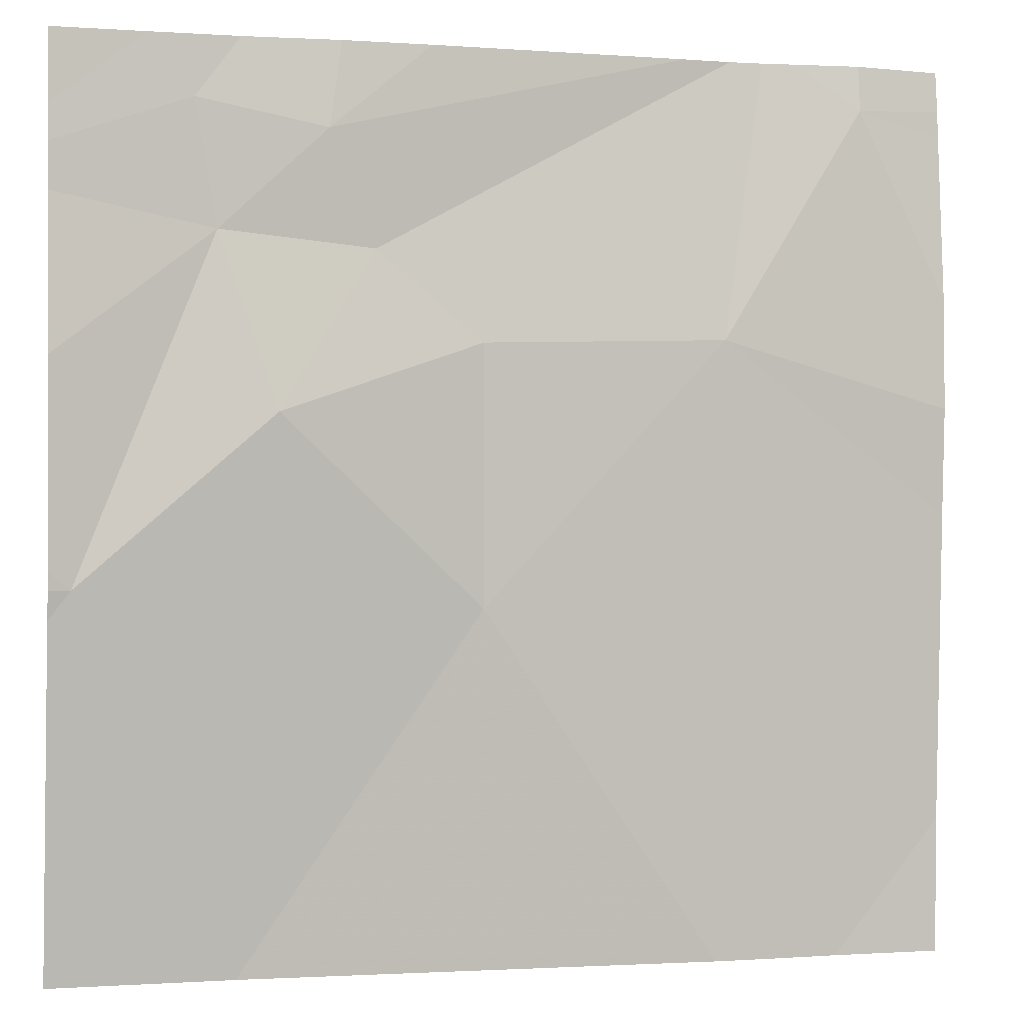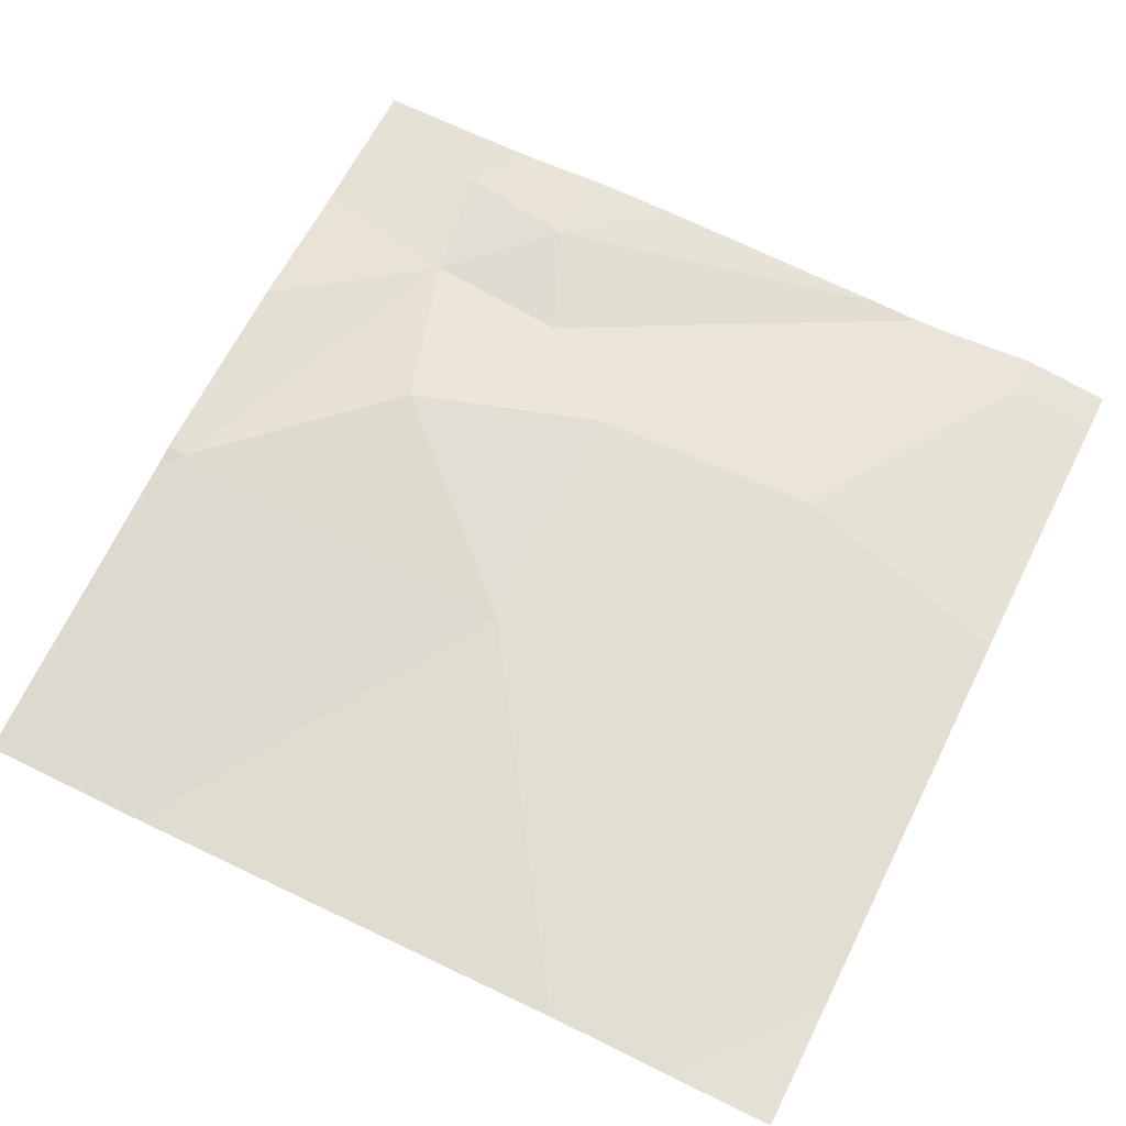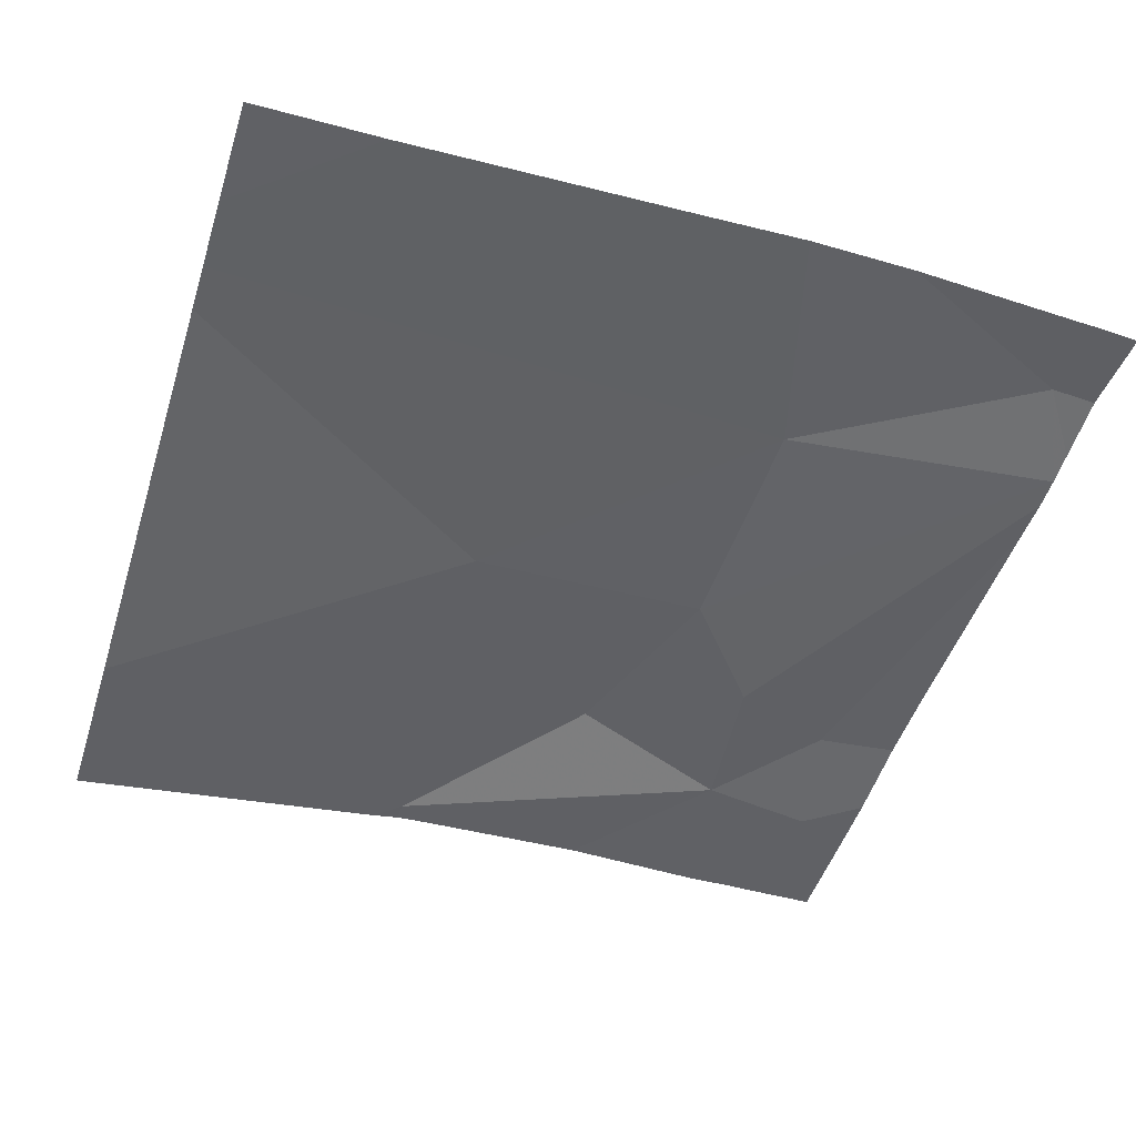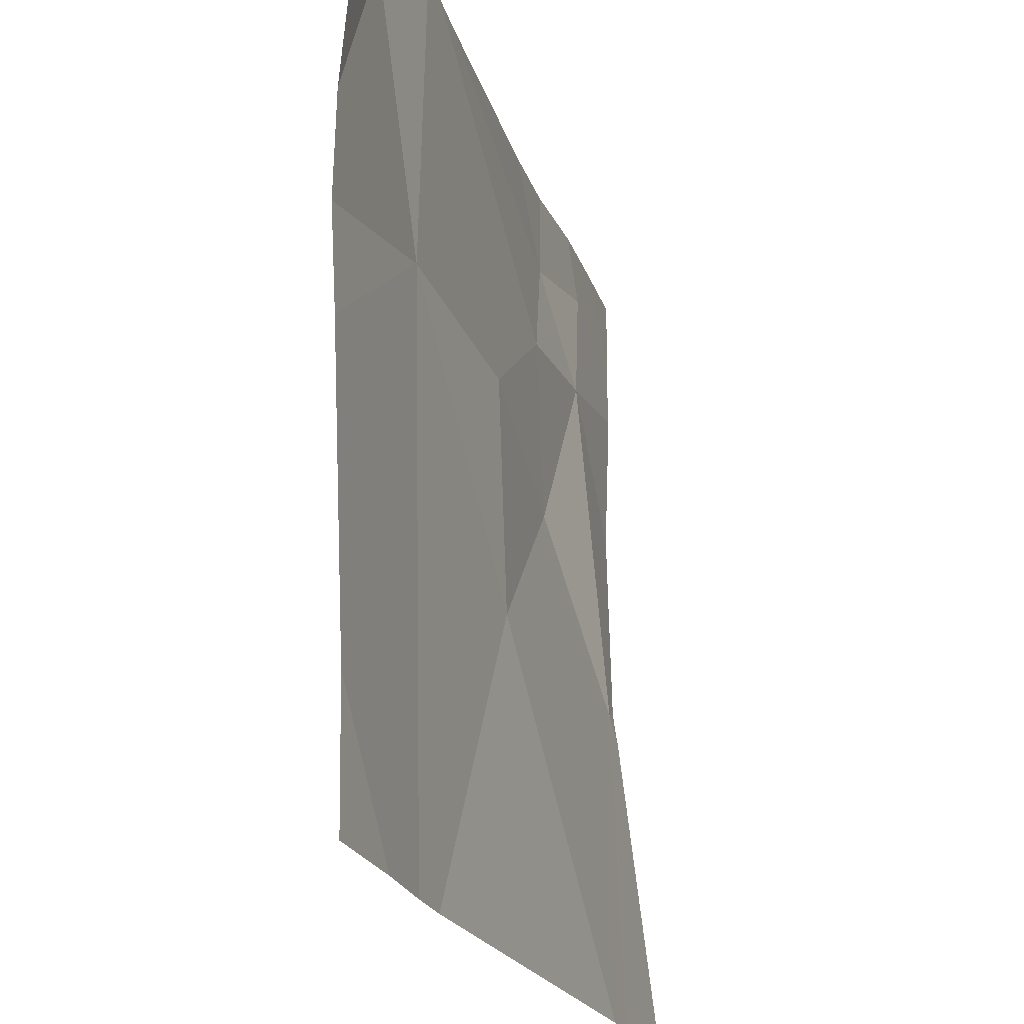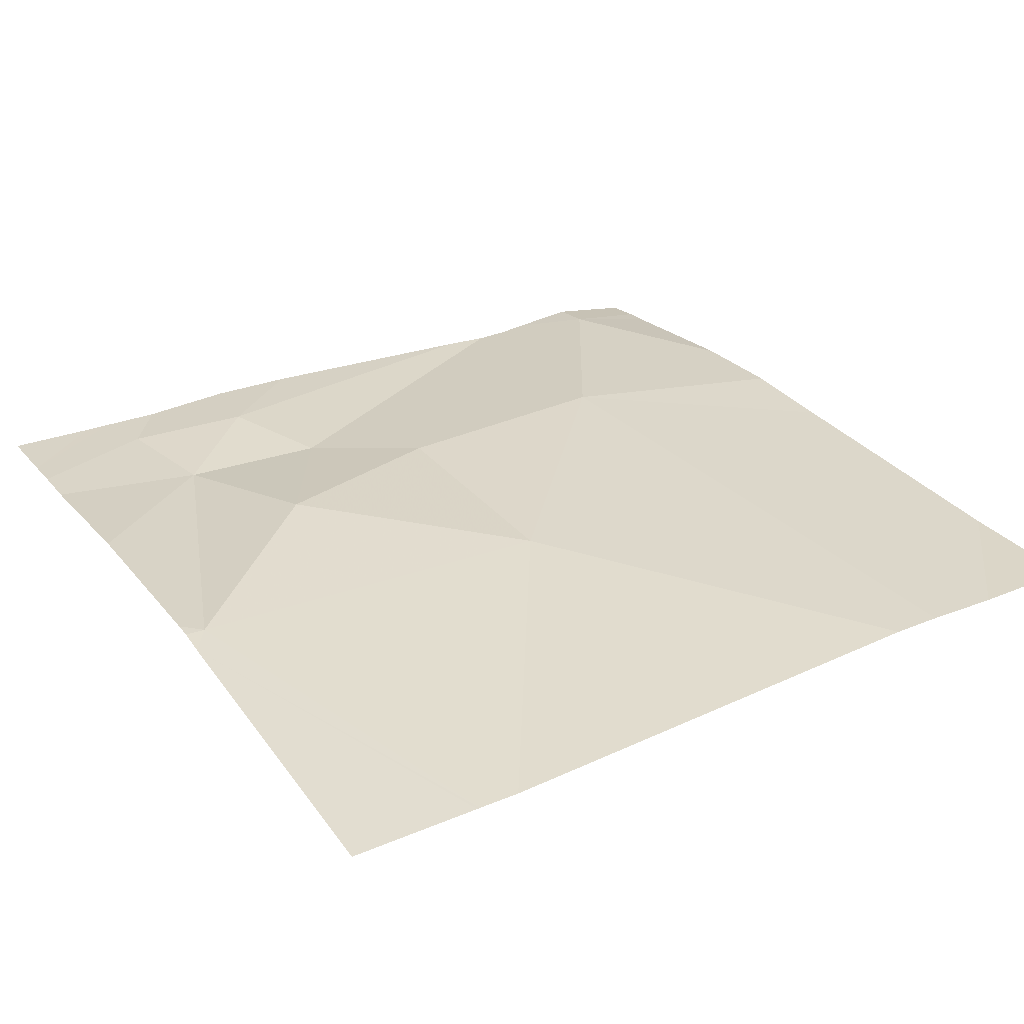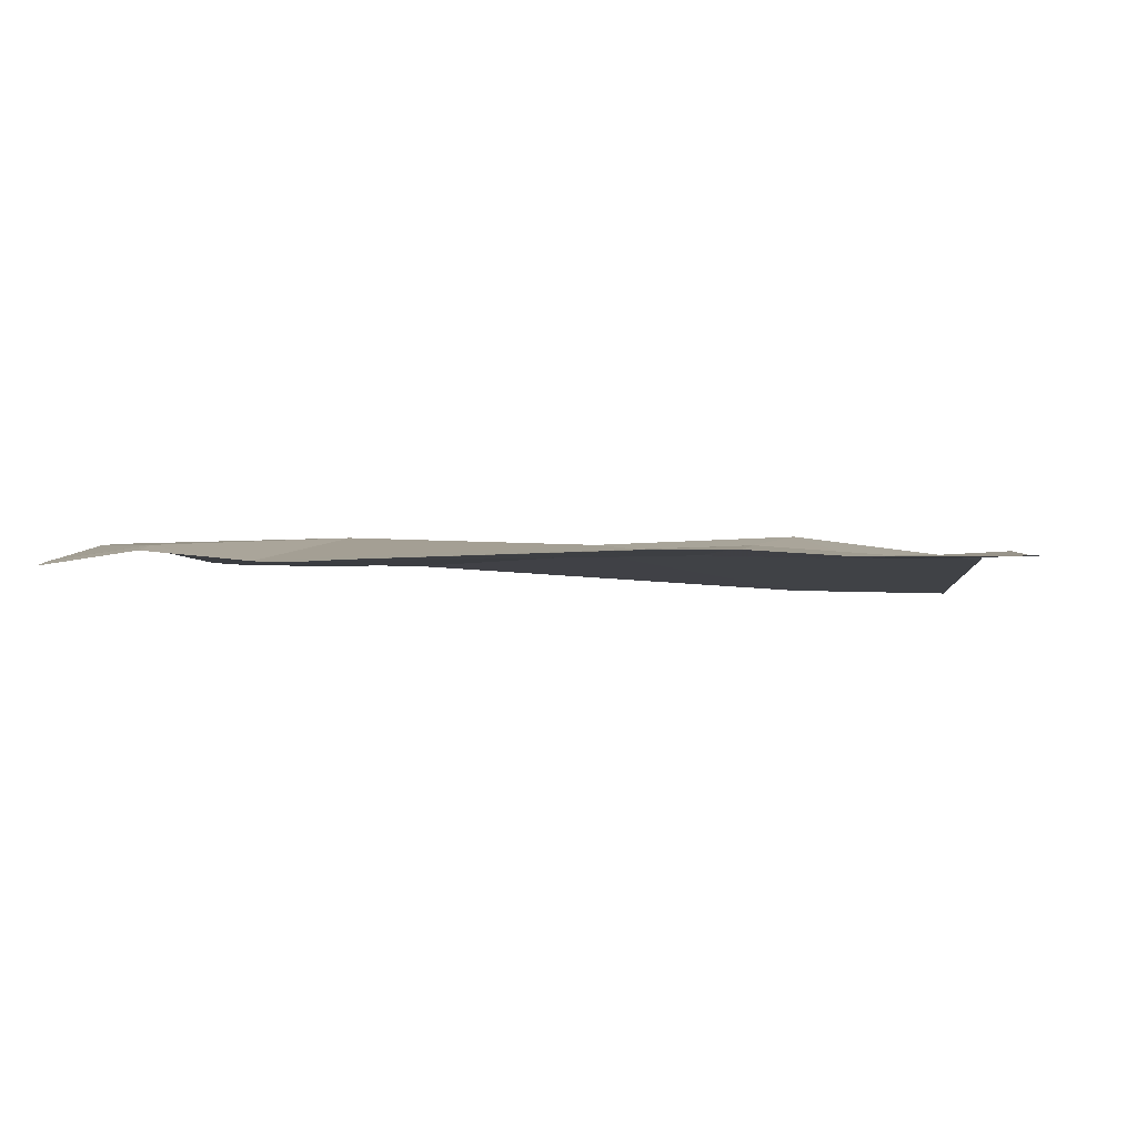
<metadata>
{"format":"obj","ext":"obj","renderer":"f3d","projection":"perspective","resolution":1024,"background":"white","views":[{"elev":0.0,"azim":-15.7,"up":"+Y"},{"elev":64.6,"azim":26.6,"up":"+Z"},{"elev":-48.6,"azim":72.7,"up":"+Z"},{"elev":-22.9,"azim":106.3,"up":"+Y"},{"elev":28.3,"azim":-31.4,"up":"+Z"},{"elev":0.2,"azim":-177.2,"up":"+Z"}]}
</metadata>
<code>
v -59.33 266.9 483.3
v -59.37 267.2 483.2
v -59.59 266.6 483.2
v -59.75 267.1 483.3
v -59.89 266.2 483.2
v -59.2 266.2 483.2
v -59.59 266.9 483.3
v -59.18 267.1 483.3
v -59.28 266.2 483.2
v -59.84 266.2 483.2
v -59.33 266.2 483.2
v -59.7 267 483.2
v -59.28 267.2 483.2
v -60.01 266.6 483.2
v -59.08 267.1 483.2
v -59.81 266.8 483.3
v -59.08 267.1 483.2
v -59.87 267 483.2
v -59.08 266.7 483.3
v -59.08 266.4 483.2
v -59.89 267.1 483.2
v -60.03 266.6 483.2
v -59.65 267.2 483.3
v -60.03 266.6 483.2
v -60.03 266.8 483.3
v -60.03 266.6 483.2
v -60.03 267 483.2
v -60.03 267.1 483.2
v -60.03 267.1 483.2
v -59.08 266.9 483.3
v -59.08 266.8 483.3
v -59.74 267.2 483.3
v -59.89 266.2 483.2
v -60.03 266.2 483.2
v -59.08 266.2 483.2
v -59.25 267.2 483.2
v -59.32 267.2 483.2
v -59.3 267.2 483.2
v -59.18 267.2 483.3
v -59.84 267.2 483.2
v -59.11 267.2 483.2
v -59.91 267.2 483.2
v -59.94 267.2 483.2
v -60 267.2 483.2
v -60.03 267.2 483.2
v -59.08 267.2 483.2
f 36 8 39
f 20 1 9
f 1 3 11
f 3 1 7
f 13 8 36
f 2 12 37
f 7 1 13
f 30 1 31
f 39 17 41
f 6 20 9
f 13 1 8
f 37 7 38
f 5 22 33
f 10 14 5
f 5 14 22
f 16 3 7
f 16 7 12
f 3 16 14
f 12 4 18
f 14 18 25
f 9 1 11
f 29 28 42
f 30 8 1
f 16 18 14
f 4 21 18
f 21 4 32
f 27 21 28
f 12 18 16
f 15 8 30
f 22 14 24
f 32 4 23
f 24 14 26
f 10 3 14
f 25 18 27
f 26 14 25
f 17 8 15
f 2 4 12
f 27 18 21
f 28 21 40
f 19 1 20
f 31 1 19
f 11 3 10
f 33 22 34
f 23 4 2
f 35 20 6
f 37 12 7
f 38 7 13
f 39 8 17
f 40 21 32
f 41 17 46
f 42 28 40
f 43 29 42
f 44 29 43
f 45 29 44

</code>
